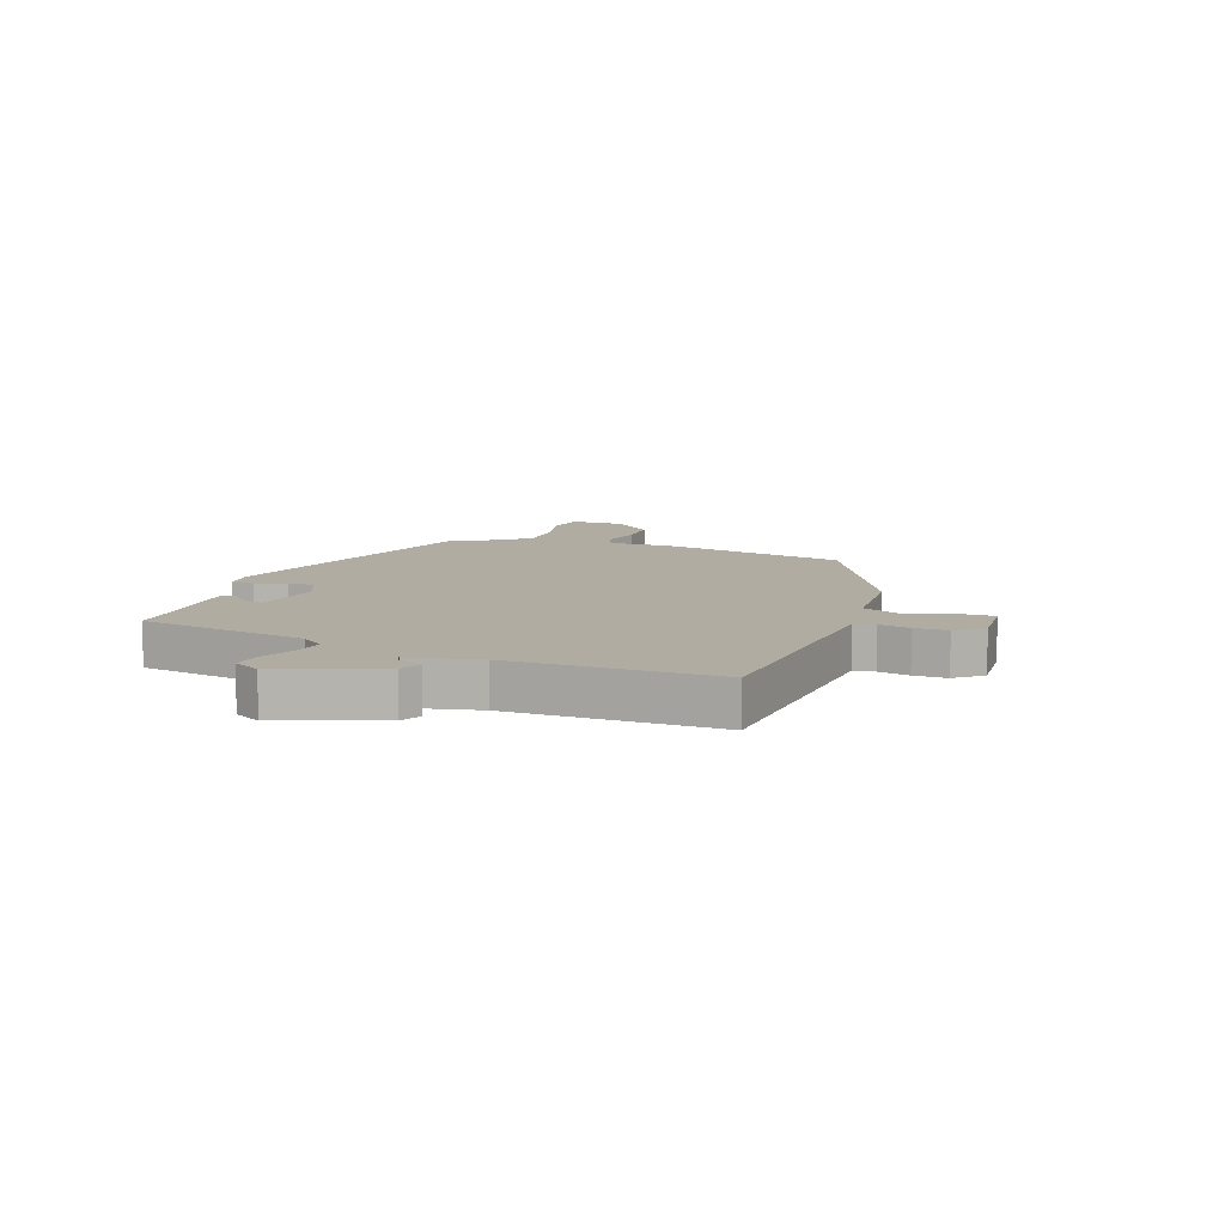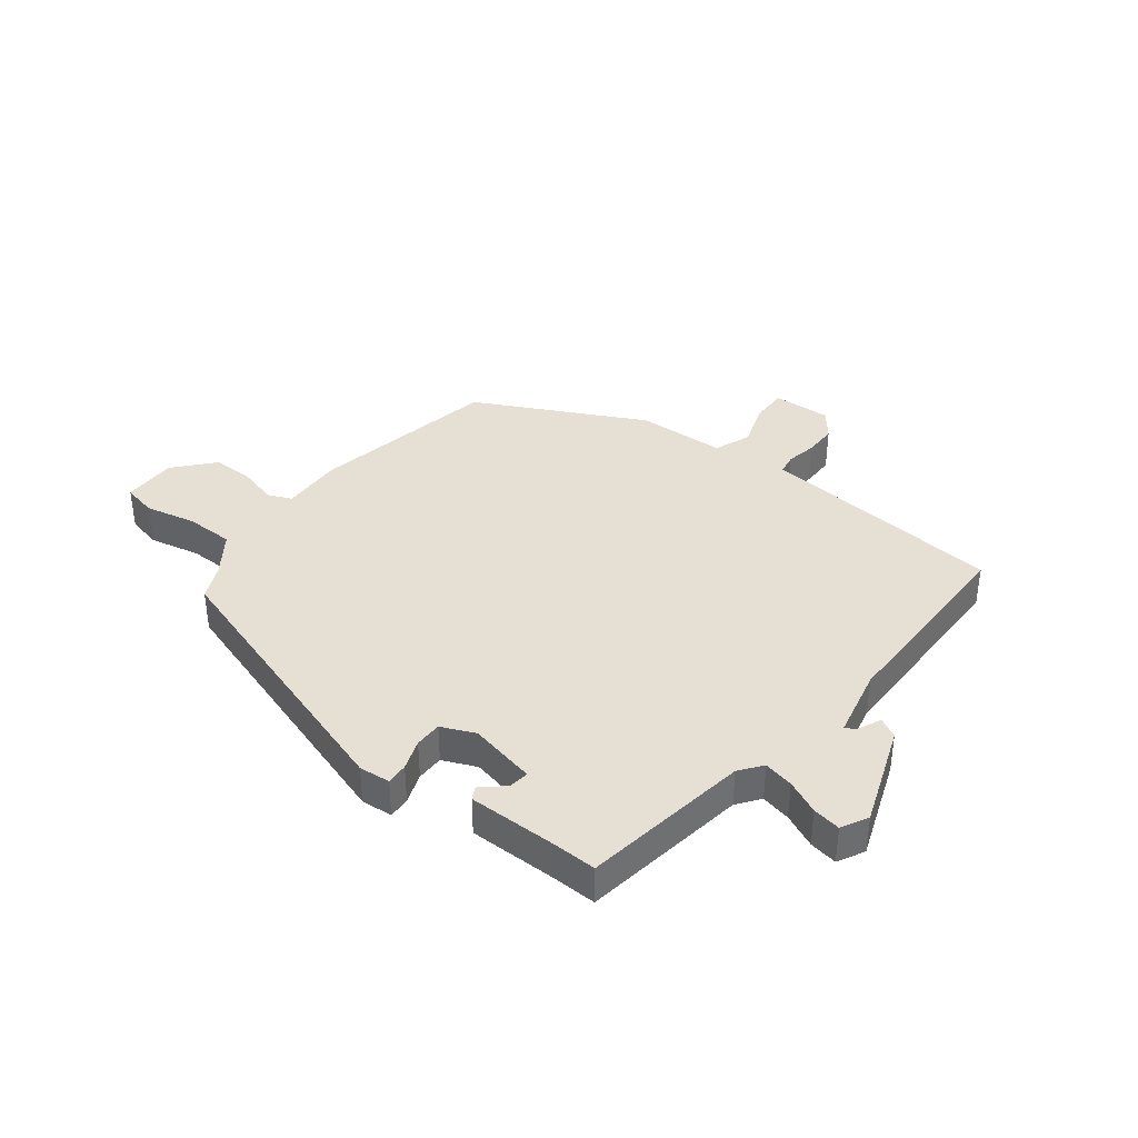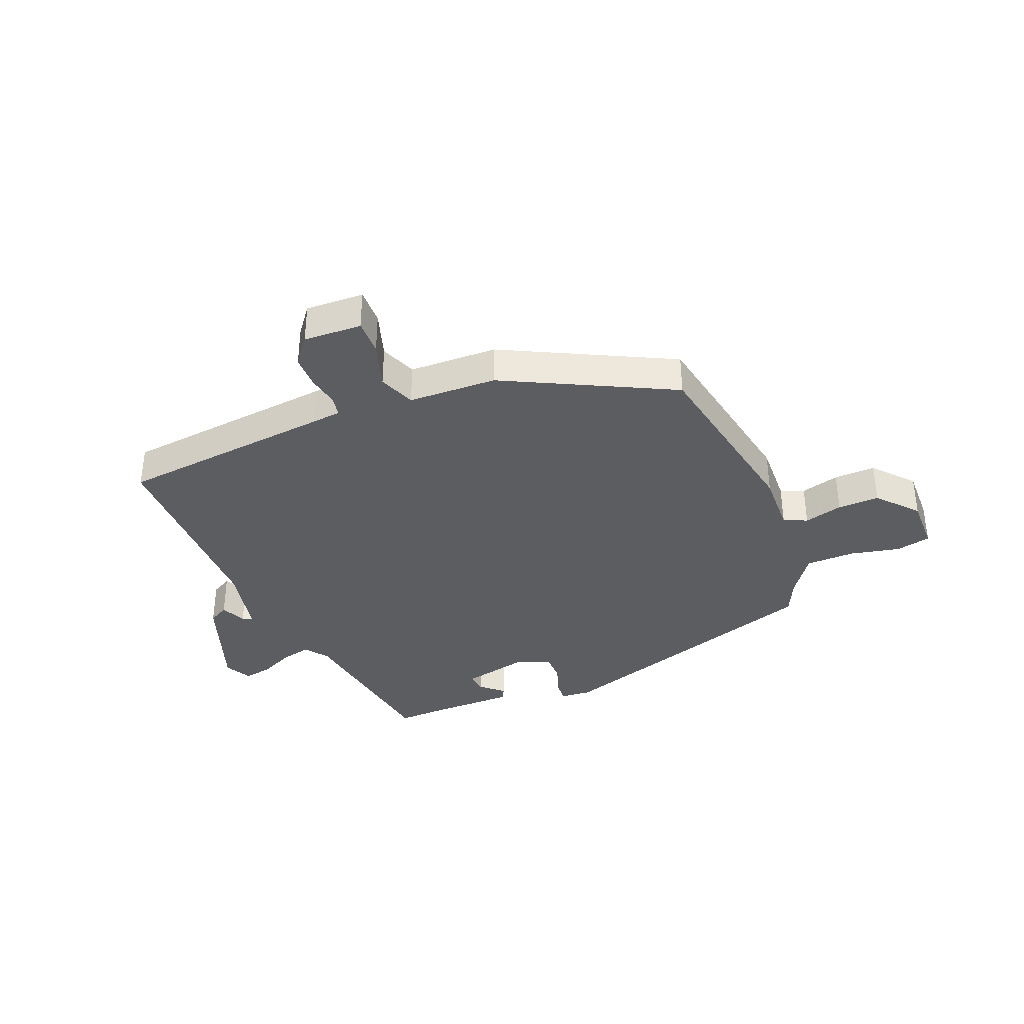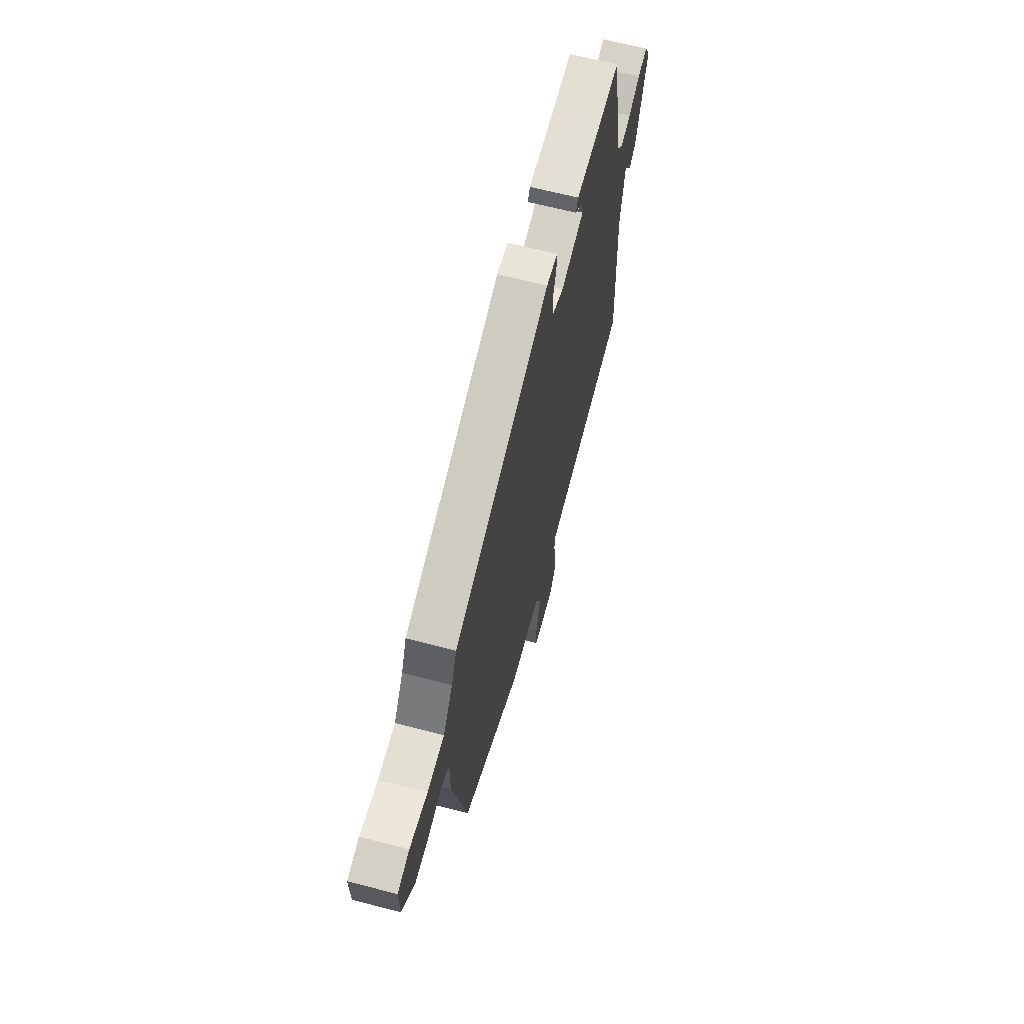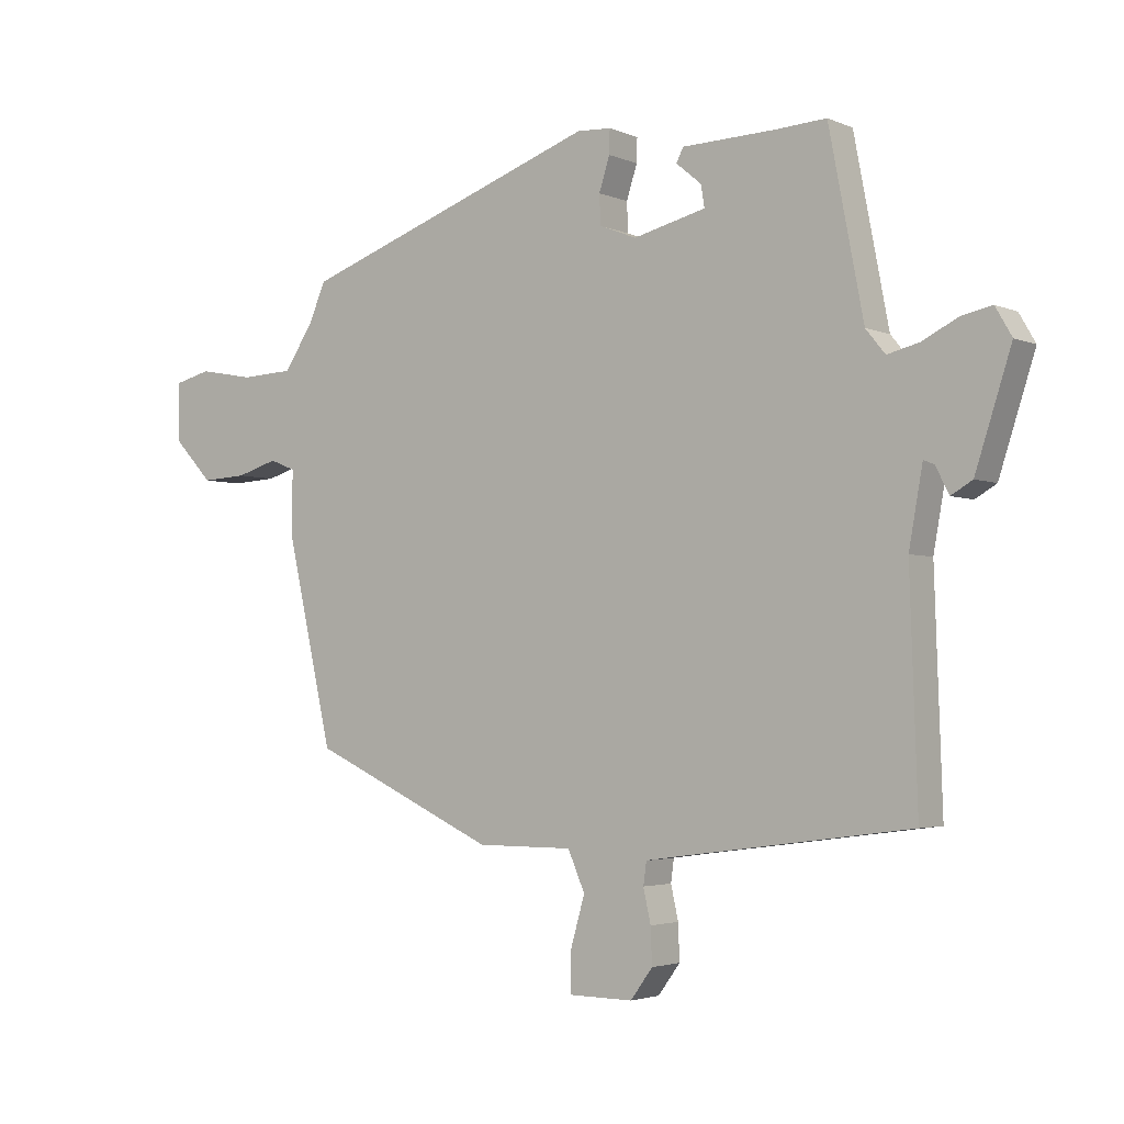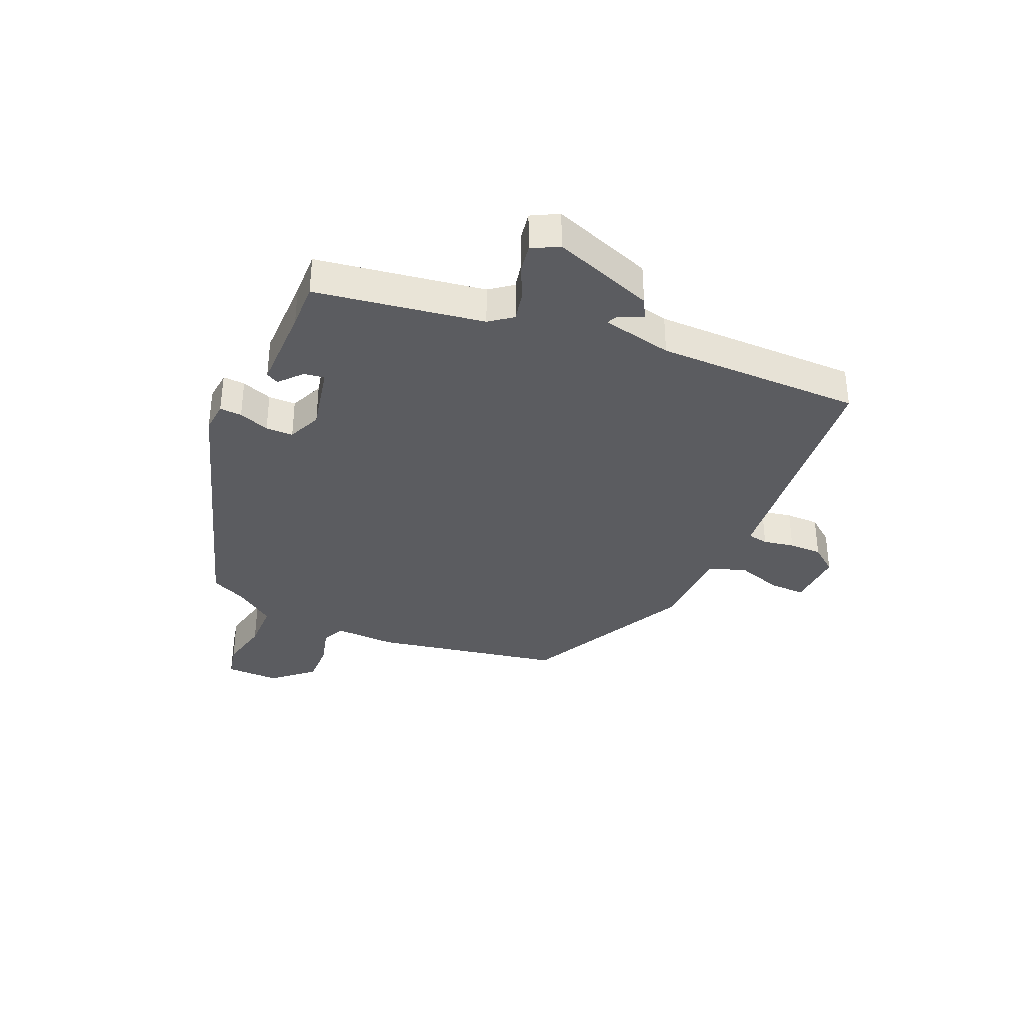
<metadata>
{"format":"obj","ext":"obj","renderer":"f3d","projection":"perspective","resolution":1024,"background":"white","views":[{"elev":10.2,"azim":107.6,"up":"+Y"},{"elev":37.9,"azim":35.6,"up":"+Y"},{"elev":-36.7,"azim":-159.8,"up":"+Y"},{"elev":64.2,"azim":-75.2,"up":"+Z"},{"elev":-3.0,"azim":35.4,"up":"+Z"},{"elev":-35.1,"azim":64.5,"up":"+Y"}]}
</metadata>
<code>
v -0.477 0.07 0.326
v 0.001 0.07 0.498
v 0.055 0.07 0.495
v 0.054 0.07 0.457
v 0.037 0.07 0.404
v 0.039 0.07 0.357
v 0.098 0.07 0.334
v 0.213 0.07 0.363
v 0.207 0.07 0.398
v 0.167 0.07 0.431
v 0.178 0.07 0.453
v 0.327 0.07 0.458
v 0.407 0.07 0.463
v 0.462 0.07 0.176
v 0.493 0.07 0.138
v 0.544 0.07 0.151
v 0.601 0.07 0.18
v 0.649 0.07 0.19
v 0.675 0.07 0.145
v 0.618 0.07 -0.032
v 0.584 0.07 -0.052
v 0.563 0.07 -0.01
v 0.546 0.07 -0.003
v 0.524 0.07 -0.125
v 0.536 0.07 -0.479
v 0.164 0.07 -0.529
v 0.115 0.07 -0.536
v 0.11 0.07 -0.572
v 0.122 0.07 -0.625
v 0.124 0.07 -0.682
v 0.089 0.07 -0.73
v -0.012 0.07 -0.729
v -0.013 0.07 -0.667
v 0.01 0.07 -0.586
v -0.017 0.07 -0.524
v -0.17 0.07 -0.524
v -0.465 0.07 -0.388
v -0.538 0.07 -0.066
v -0.538 0.07 0.04
v -0.579 0.07 0.056
v -0.645 0.07 0.036
v -0.717 0.07 0.032
v -0.779 0.07 0.098
v -0.781 0.07 0.191
v -0.722 0.07 0.206
v -0.634 0.07 0.19
v -0.55 0.07 0.194
v -0.503 0.07 0.265
v -0.477 0 0.326
v 0.001 0 0.498
v 0.055 0 0.495
v 0.054 0 0.457
v 0.037 0 0.404
v 0.039 0 0.357
v 0.098 0 0.334
v 0.213 0 0.363
v 0.207 0 0.398
v 0.167 0 0.431
v 0.178 0 0.453
v 0.327 0 0.458
v 0.407 0 0.463
v 0.462 0 0.176
v 0.493 0 0.138
v 0.544 0 0.151
v 0.601 0 0.18
v 0.649 0 0.19
v 0.675 0 0.145
v 0.618 0 -0.032
v 0.584 0 -0.052
v 0.563 0 -0.01
v 0.546 0 -0.003
v 0.524 0 -0.125
v 0.536 0 -0.479
v 0.164 0 -0.529
v 0.115 0 -0.536
v 0.11 0 -0.572
v 0.122 0 -0.625
v 0.124 0 -0.682
v 0.089 0 -0.73
v -0.012 0 -0.729
v -0.013 0 -0.667
v 0.01 0 -0.586
v -0.017 0 -0.524
v -0.17 0 -0.524
v -0.465 0 -0.388
v -0.538 0 -0.066
v -0.538 0 0.04
v -0.579 0 0.056
v -0.645 0 0.036
v -0.717 0 0.032
v -0.779 0 0.098
v -0.781 0 0.191
v -0.722 0 0.206
v -0.634 0 0.19
v -0.55 0 0.194
v -0.503 0 0.265
f 44 45 46
f 43 44 46
f 42 43 46
f 41 42 46
f 40 41 46
f 39 40 46 47
f 37 38 39
f 36 37 39
f 35 36 39
f 35 39 47 48
f 32 33 34
f 31 32 34
f 30 31 34
f 29 30 34
f 28 29 34
f 27 28 34 35
f 48 1 2
f 35 48 2
f 27 35 2
f 26 27 2
f 20 21 22
f 19 20 22
f 18 19 22
f 17 18 22
f 16 17 22
f 15 16 22 23
f 14 15 23 24
f 12 13 14
f 9 10 11 12
f 14 24 25
f 12 14 25
f 9 12 25
f 8 9 25
f 2 3 4 5
f 2 5 6
f 26 2 6
f 7 8 25 26
f 6 7 26
f 94 93 92
f 94 92 91
f 94 91 90
f 94 90 89
f 94 89 88
f 95 94 88 87
f 87 86 85
f 87 85 84
f 87 84 83
f 96 95 87 83
f 82 81 80
f 82 80 79
f 82 79 78
f 82 78 77
f 82 77 76
f 83 82 76 75
f 50 49 96
f 50 96 83
f 50 83 75
f 50 75 74
f 70 69 68
f 70 68 67
f 70 67 66
f 70 66 65
f 70 65 64
f 71 70 64 63
f 72 71 63 62
f 62 61 60
f 60 59 58 57
f 73 72 62
f 73 62 60
f 73 60 57
f 73 57 56
f 53 52 51 50
f 54 53 50
f 54 50 74
f 74 73 56 55
f 74 55 54
f 1 49 50 2
f 2 50 51 3
f 3 51 52 4
f 4 52 53 5
f 5 53 54 6
f 6 54 55 7
f 7 55 56 8
f 8 56 57 9
f 9 57 58 10
f 10 58 59 11
f 11 59 60 12
f 12 60 61 13
f 13 61 62 14
f 14 62 63 15
f 15 63 64 16
f 16 64 65 17
f 17 65 66 18
f 18 66 67 19
f 19 67 68 20
f 20 68 69 21
f 21 69 70 22
f 22 70 71 23
f 23 71 72 24
f 24 72 73 25
f 25 73 74 26
f 26 74 75 27
f 27 75 76 28
f 28 76 77 29
f 29 77 78 30
f 30 78 79 31
f 31 79 80 32
f 32 80 81 33
f 33 81 82 34
f 34 82 83 35
f 35 83 84 36
f 36 84 85 37
f 37 85 86 38
f 38 86 87 39
f 39 87 88 40
f 40 88 89 41
f 41 89 90 42
f 42 90 91 43
f 43 91 92 44
f 44 92 93 45
f 45 93 94 46
f 46 94 95 47
f 47 95 96 48
f 48 96 49 1

</code>
